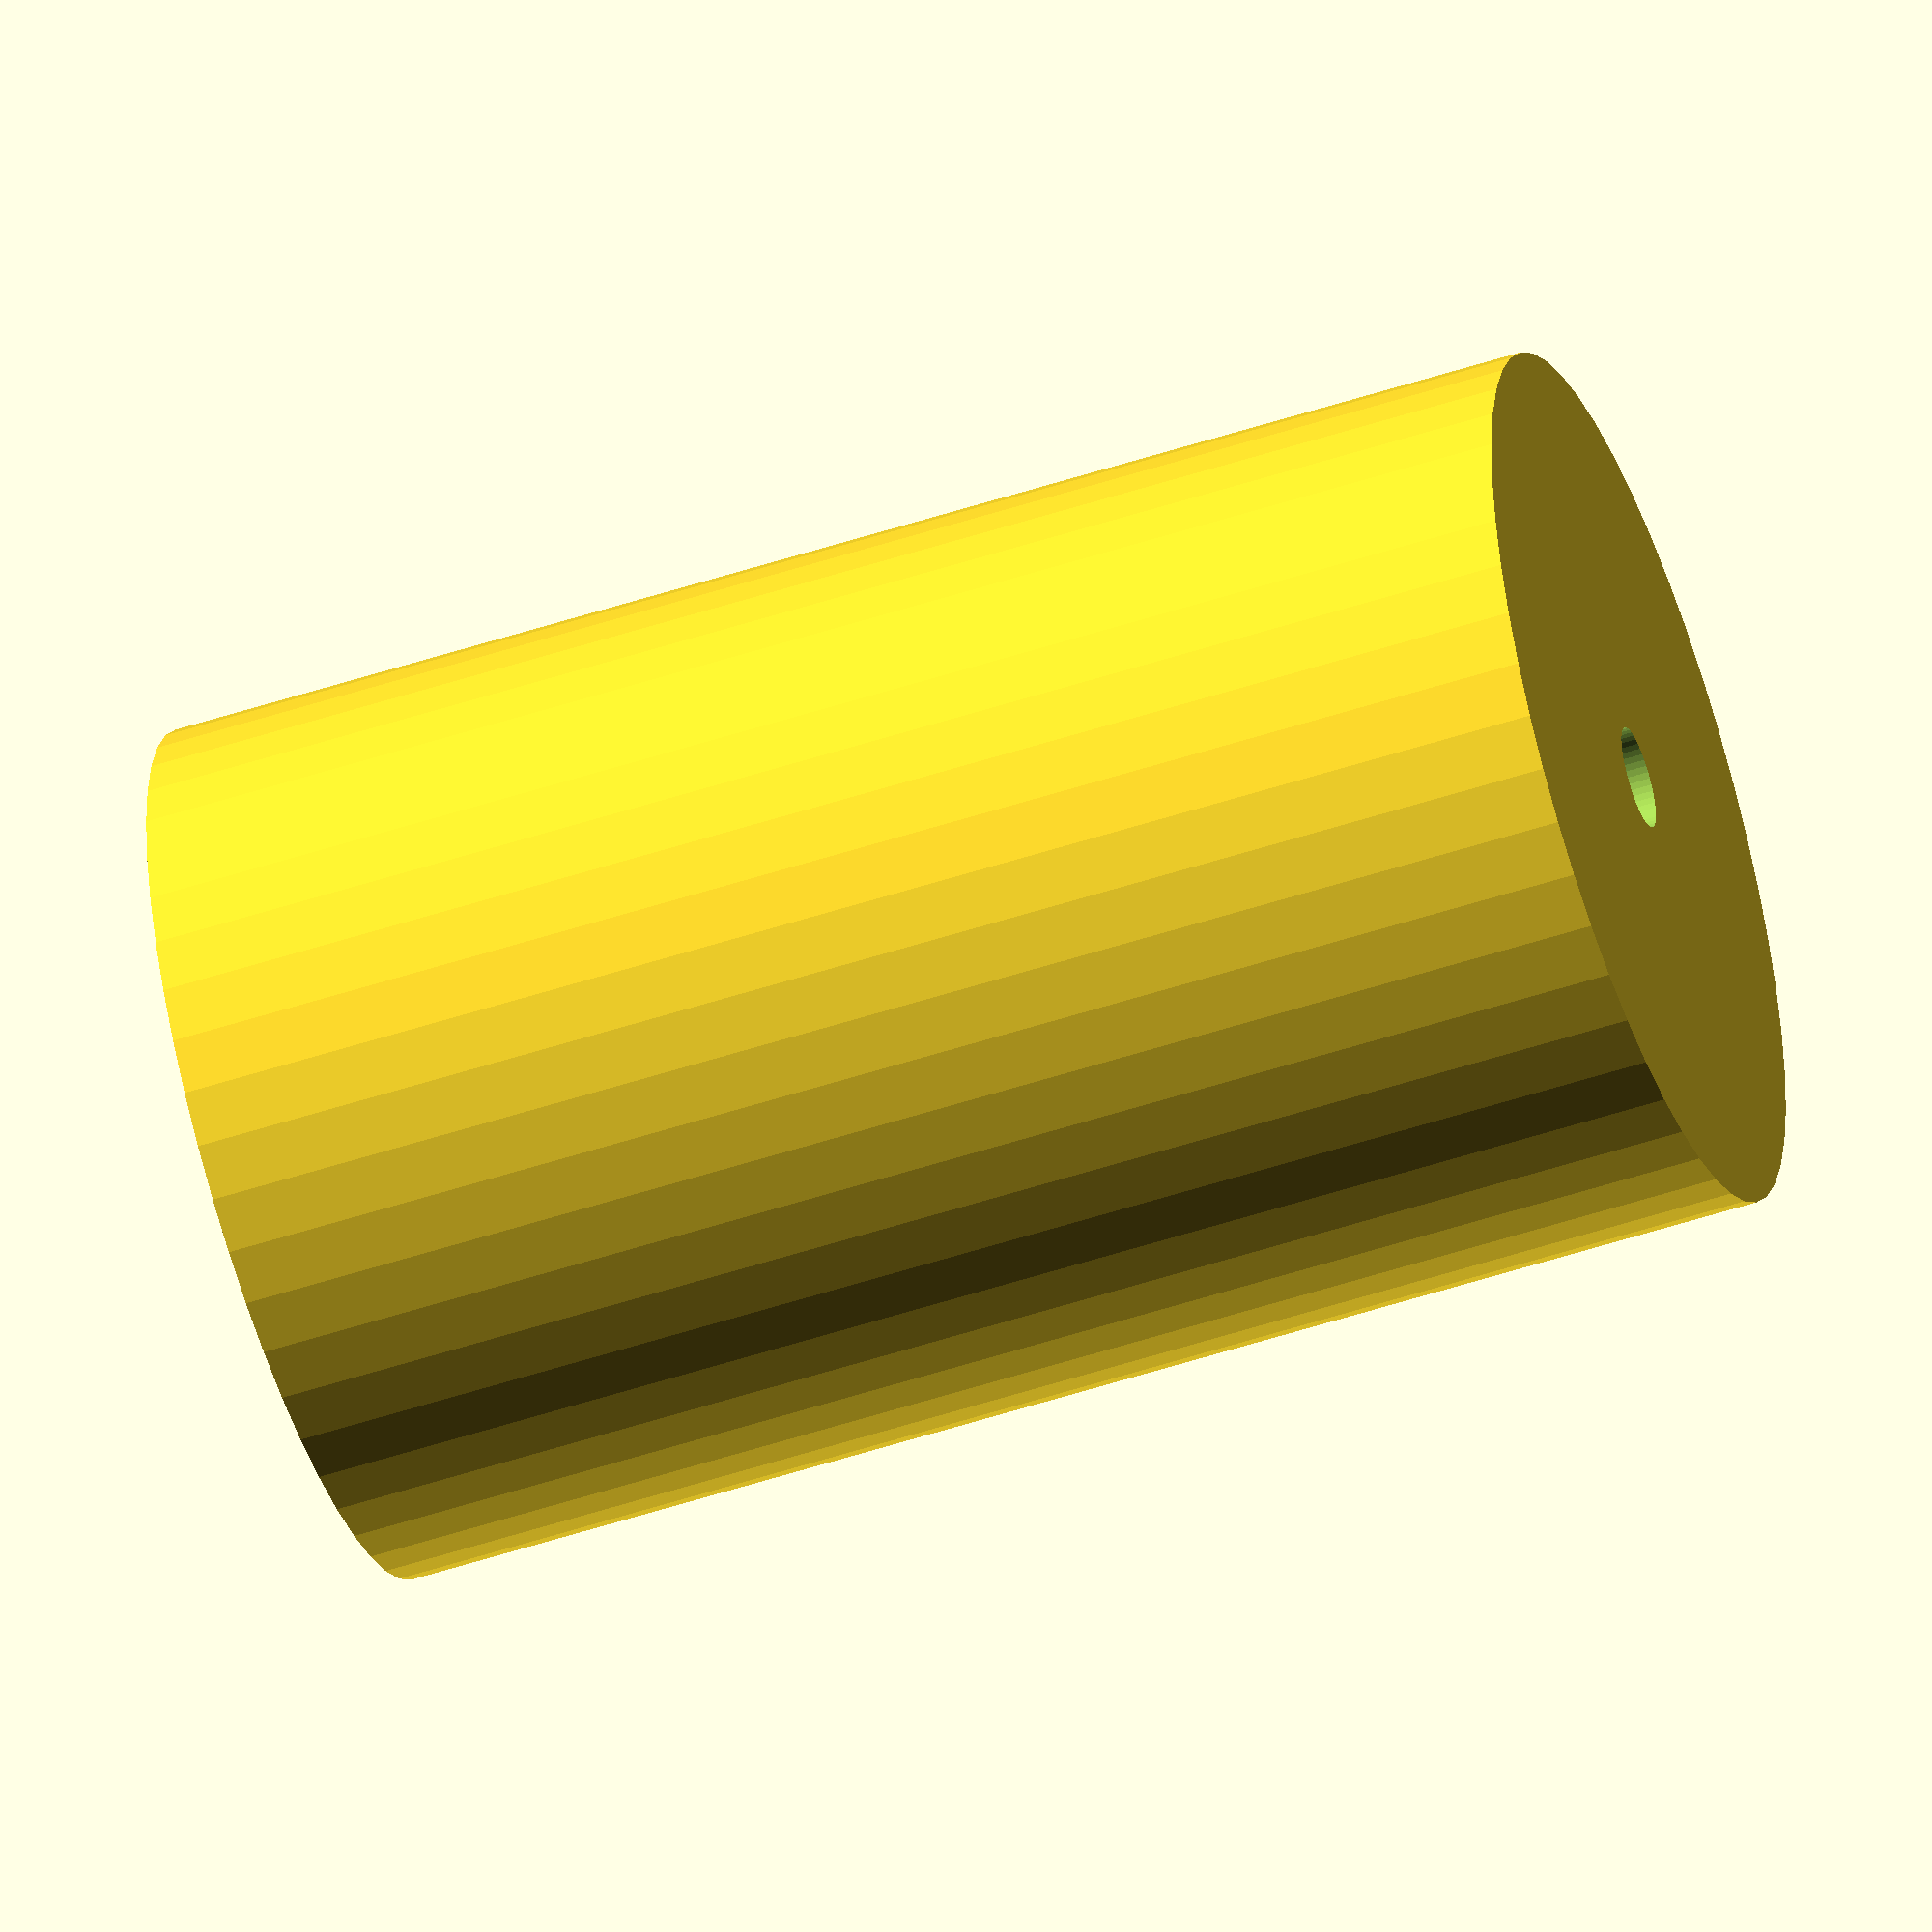
<openscad>
$fn = 50;


difference() {
	union() {
		translate(v = [0, 0, -27.5000000000]) {
			cylinder(h = 55, r = 17.0000000000);
		}
	}
	union() {
		translate(v = [0, 0, -100.0000000000]) {
			cylinder(h = 200, r = 2.0000000000);
		}
	}
}
</openscad>
<views>
elev=52.4 azim=324.8 roll=289.5 proj=o view=wireframe
</views>
